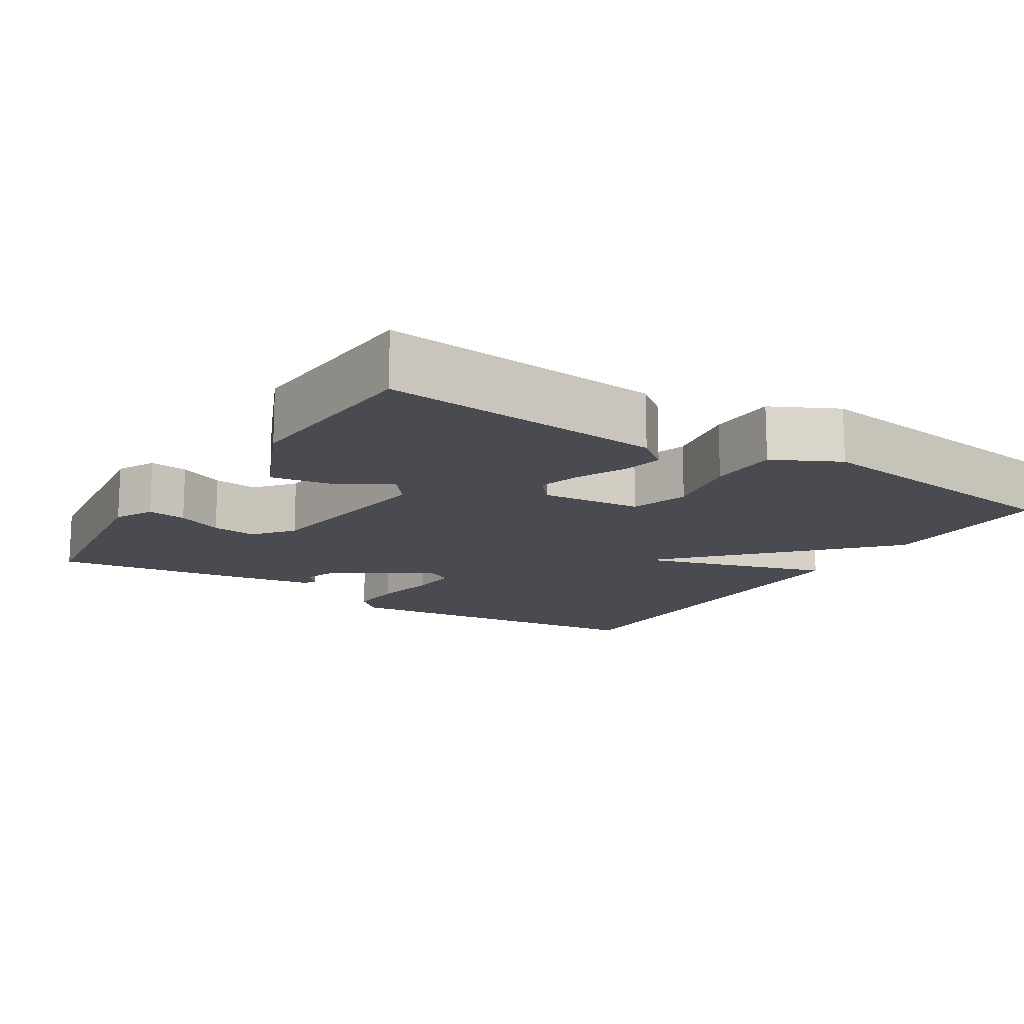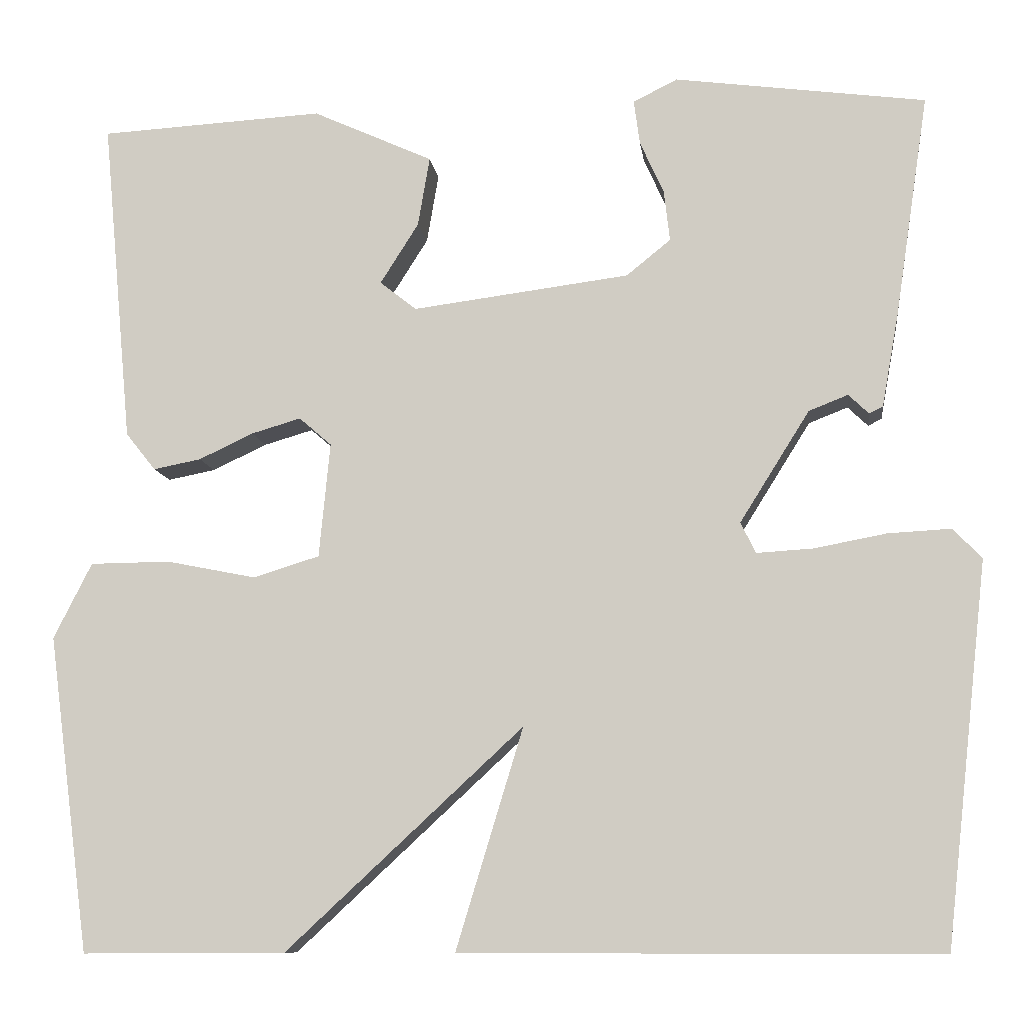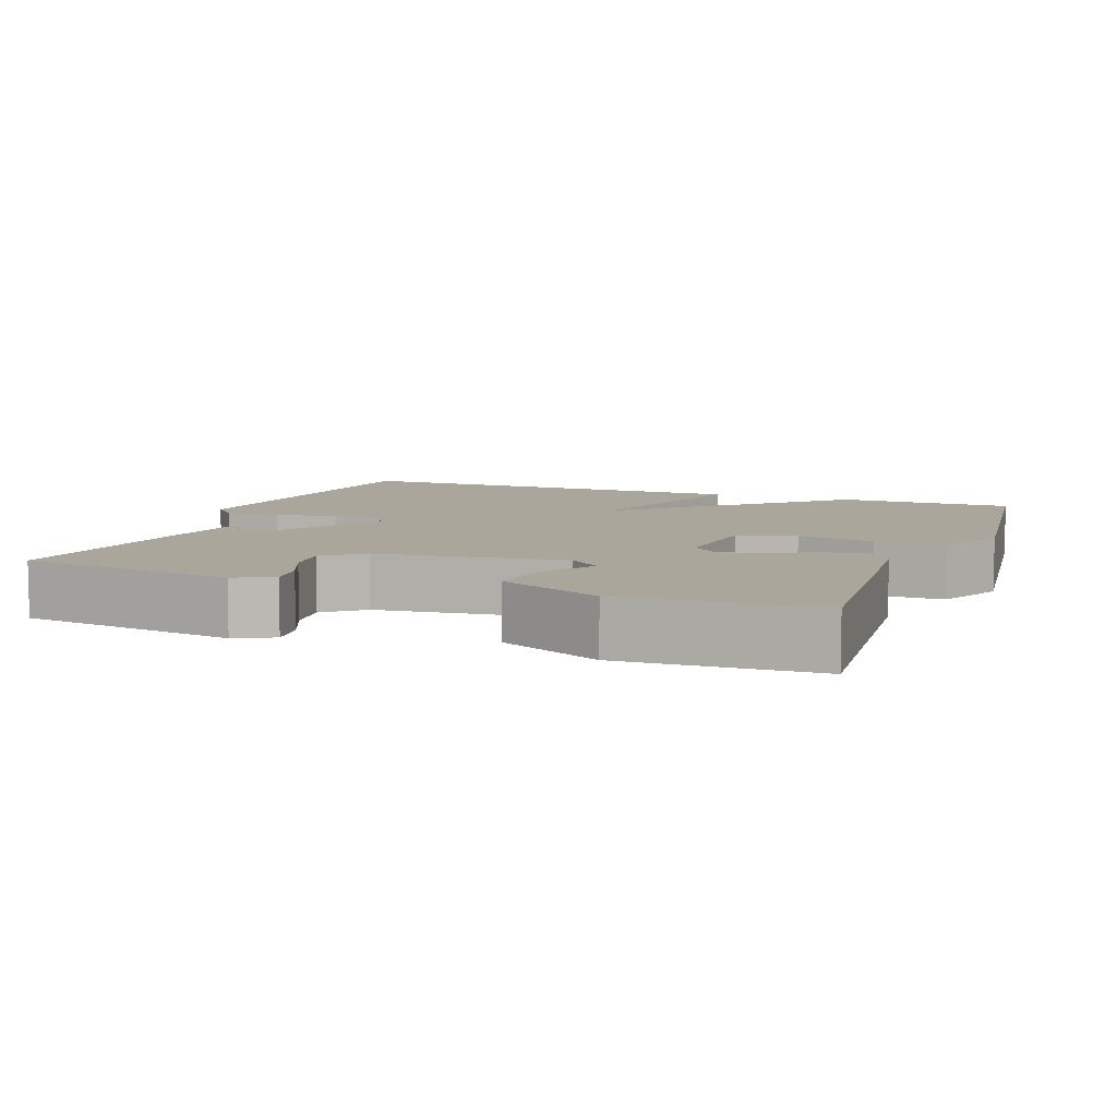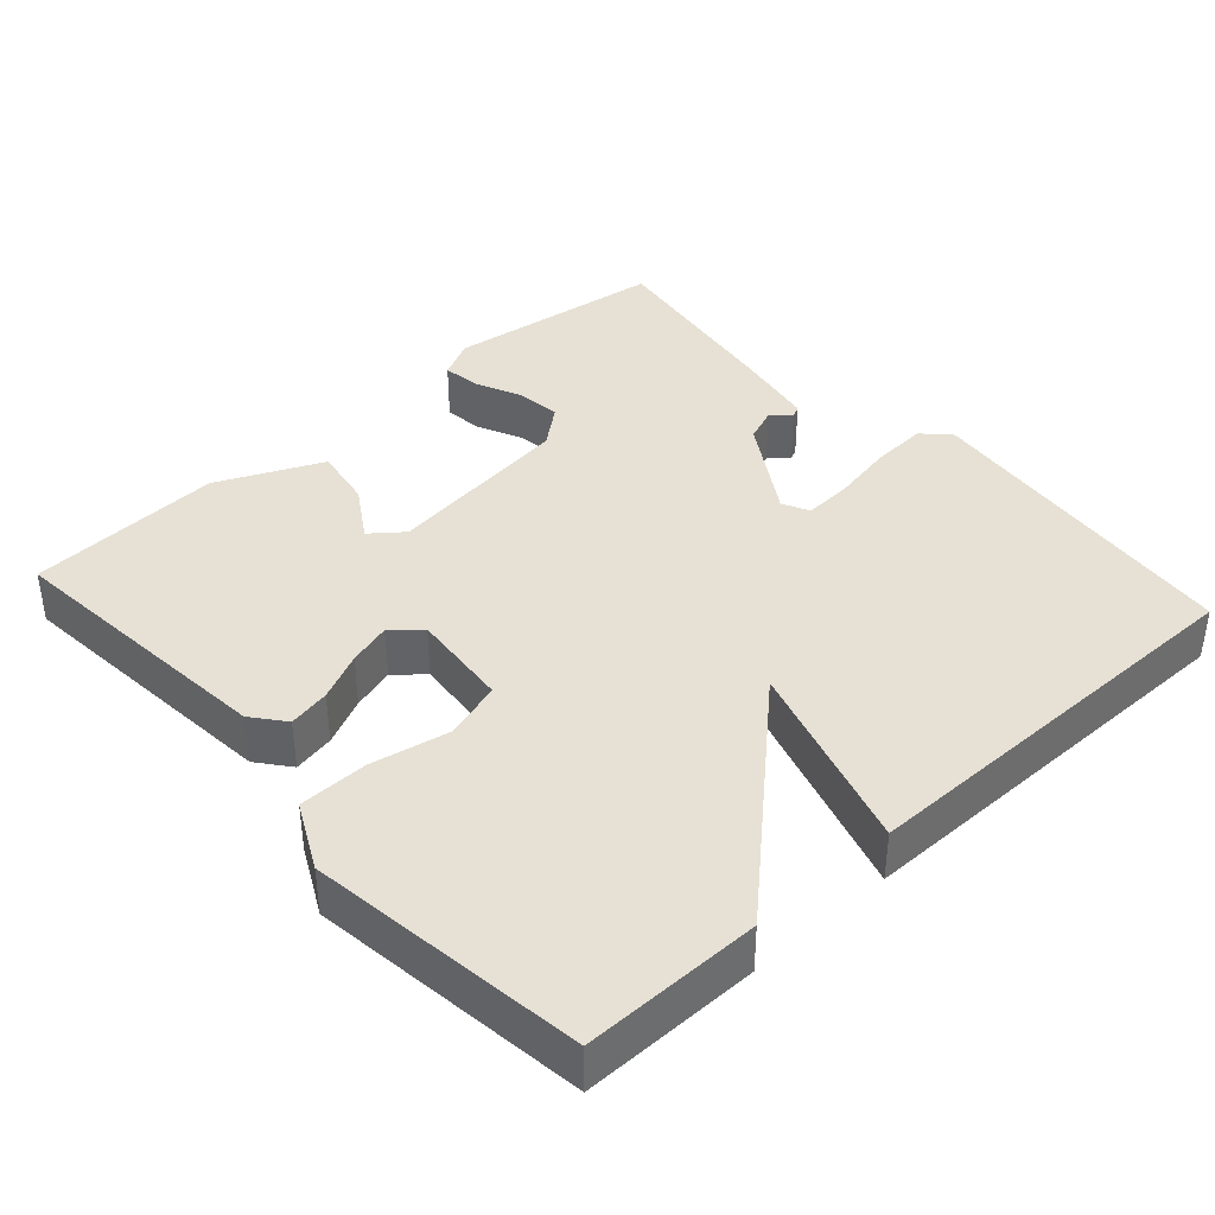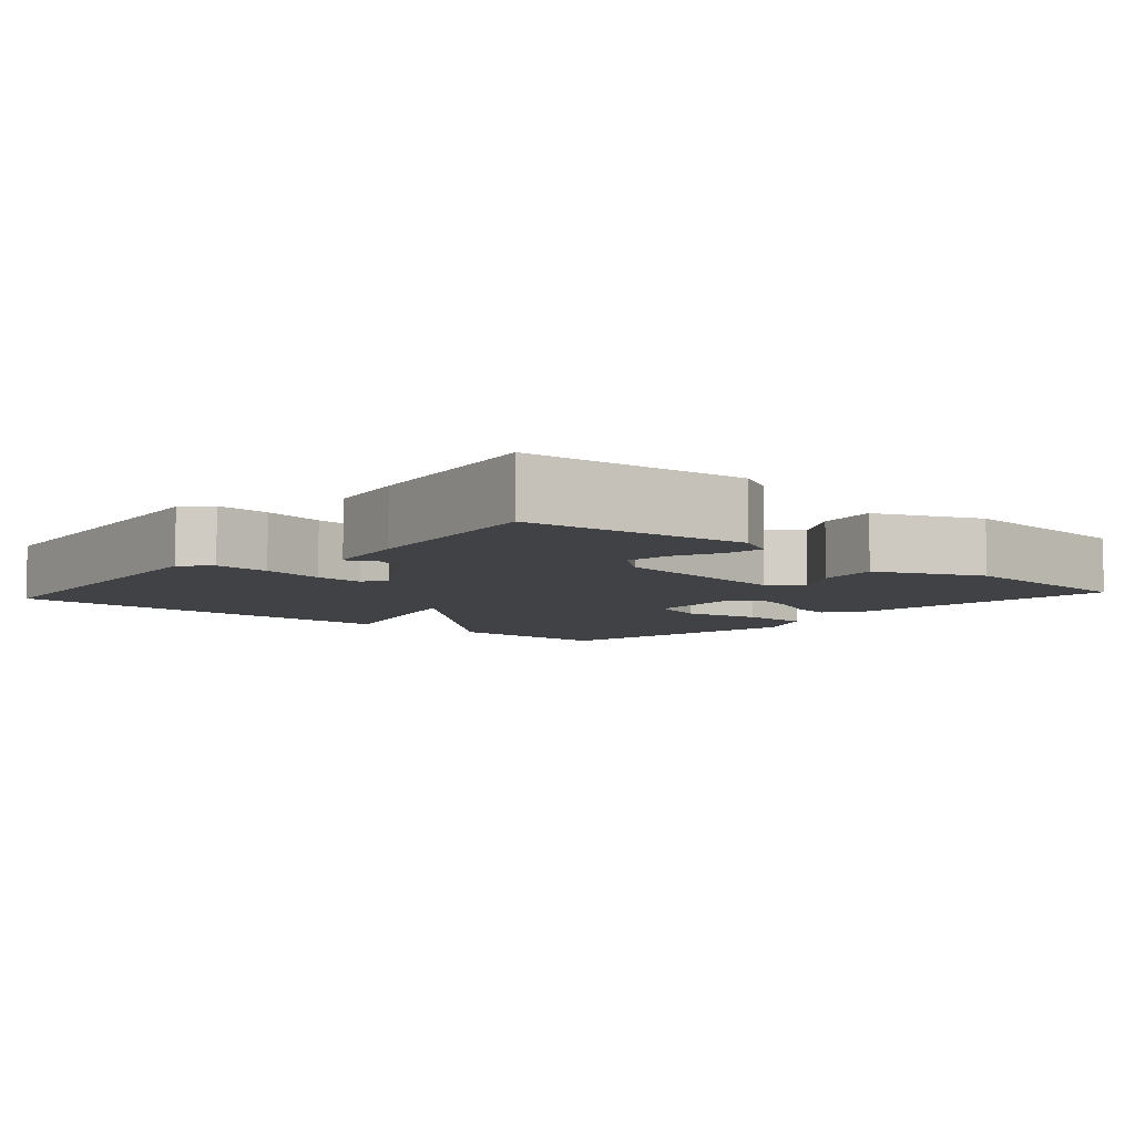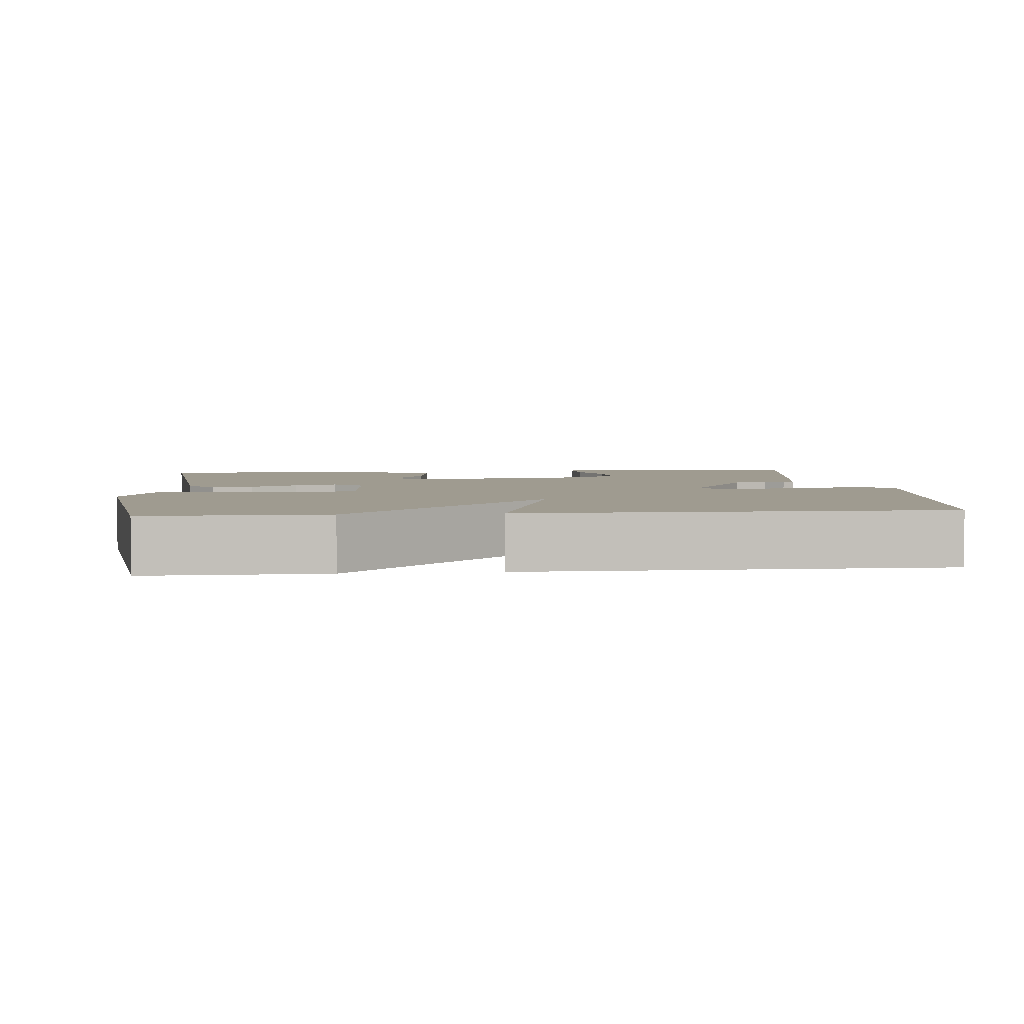
<metadata>
{"format":"obj","ext":"obj","renderer":"f3d","projection":"perspective","resolution":1024,"background":"white","views":[{"elev":-14.6,"azim":57.6,"up":"+Y"},{"elev":-9.8,"azim":-172.9,"up":"+Z"},{"elev":7.9,"azim":21.0,"up":"+Y"},{"elev":39.2,"azim":137.9,"up":"+Y"},{"elev":-6.7,"azim":-41.8,"up":"+Y"},{"elev":4.0,"azim":174.1,"up":"+Y"}]}
</metadata>
<code>
v 0.5 0.07 0.5
v 0.465 0.07 0.119
v 0.43 0.07 0.075
v 0.374 0.07 0.086
v 0.31 0.07 0.116
v 0.252 0.07 0.133
v 0.214 0.07 0.1
v 0.227 0.07 -0.035
v 0.305 0.07 -0.059
v 0.41 0.07 -0.038
v 0.504 0.07 -0.039
v 0.549 0.07 -0.128
v 0.5 0.07 -0.5
v 0.261 0.07 -0.499
v -0.018 0.07 -0.24
v 0.061 0.07 -0.499
v -0.5 0.07 -0.5
v -0.55 0.07 -0.052
v -0.516 0.07 -0.017
v -0.442 0.07 -0.021
v -0.357 0.07 -0.037
v -0.291 0.07 -0.041
v -0.273 0.07 -0.005
v -0.355 0.07 0.126
v -0.401 0.07 0.144
v -0.425 0.07 0.121
v -0.441 0.07 0.129
v -0.461 0.07 0.24
v -0.5 0.07 0.5
v -0.205 0.07 0.539
v -0.153 0.07 0.513
v -0.16 0.07 0.461
v -0.188 0.07 0.399
v -0.195 0.07 0.339
v -0.143 0.07 0.297
v 0.112 0.07 0.264
v 0.155 0.07 0.298
v 0.11 0.07 0.369
v 0.096 0.07 0.451
v 0.237 0.07 0.515
v 0.5 0 0.5
v 0.465 0 0.119
v 0.43 0 0.075
v 0.374 0 0.086
v 0.31 0 0.116
v 0.252 0 0.133
v 0.214 0 0.1
v 0.227 0 -0.035
v 0.305 0 -0.059
v 0.41 0 -0.038
v 0.504 0 -0.039
v 0.549 0 -0.128
v 0.5 0 -0.5
v 0.261 0 -0.499
v -0.018 0 -0.24
v 0.061 0 -0.499
v -0.5 0 -0.5
v -0.55 0 -0.052
v -0.516 0 -0.017
v -0.442 0 -0.021
v -0.357 0 -0.037
v -0.291 0 -0.041
v -0.273 0 -0.005
v -0.355 0 0.126
v -0.401 0 0.144
v -0.425 0 0.121
v -0.441 0 0.129
v -0.461 0 0.24
v -0.5 0 0.5
v -0.205 0 0.539
v -0.153 0 0.513
v -0.16 0 0.461
v -0.188 0 0.399
v -0.195 0 0.339
v -0.143 0 0.297
v 0.112 0 0.264
v 0.155 0 0.298
v 0.11 0 0.369
v 0.096 0 0.451
v 0.237 0 0.515
f 3 4 5
f 2 3 5
f 1 2 5
f 40 1 5
f 39 40 5
f 38 39 5
f 37 38 5
f 36 37 5 6
f 35 36 6 7
f 31 32 33
f 30 31 33
f 29 30 33
f 28 29 33
f 27 28 33
f 26 27 33
f 25 26 33
f 24 25 33 34
f 23 24 34 35
f 19 20 21
f 18 19 21
f 17 18 21
f 16 17 21
f 15 16 21
f 15 21 22
f 13 14 15
f 12 13 15
f 11 12 15
f 10 11 15
f 9 10 15
f 15 22 23
f 9 15 23
f 8 9 23
f 7 8 23 35
f 45 44 43
f 45 43 42
f 45 42 41
f 45 41 80
f 45 80 79
f 45 79 78
f 45 78 77
f 46 45 77 76
f 47 46 76 75
f 73 72 71
f 73 71 70
f 73 70 69
f 73 69 68
f 73 68 67
f 73 67 66
f 73 66 65
f 74 73 65 64
f 75 74 64 63
f 61 60 59
f 61 59 58
f 61 58 57
f 61 57 56
f 61 56 55
f 62 61 55
f 55 54 53
f 55 53 52
f 55 52 51
f 55 51 50
f 55 50 49
f 63 62 55
f 63 55 49
f 63 49 48
f 75 63 48 47
f 1 41 42 2
f 2 42 43 3
f 3 43 44 4
f 4 44 45 5
f 5 45 46 6
f 6 46 47 7
f 7 47 48 8
f 8 48 49 9
f 9 49 50 10
f 10 50 51 11
f 11 51 52 12
f 12 52 53 13
f 13 53 54 14
f 14 54 55 15
f 15 55 56 16
f 16 56 57 17
f 17 57 58 18
f 18 58 59 19
f 19 59 60 20
f 20 60 61 21
f 21 61 62 22
f 22 62 63 23
f 23 63 64 24
f 24 64 65 25
f 25 65 66 26
f 26 66 67 27
f 27 67 68 28
f 28 68 69 29
f 29 69 70 30
f 30 70 71 31
f 31 71 72 32
f 32 72 73 33
f 33 73 74 34
f 34 74 75 35
f 35 75 76 36
f 36 76 77 37
f 37 77 78 38
f 38 78 79 39
f 39 79 80 40
f 40 80 41 1

</code>
